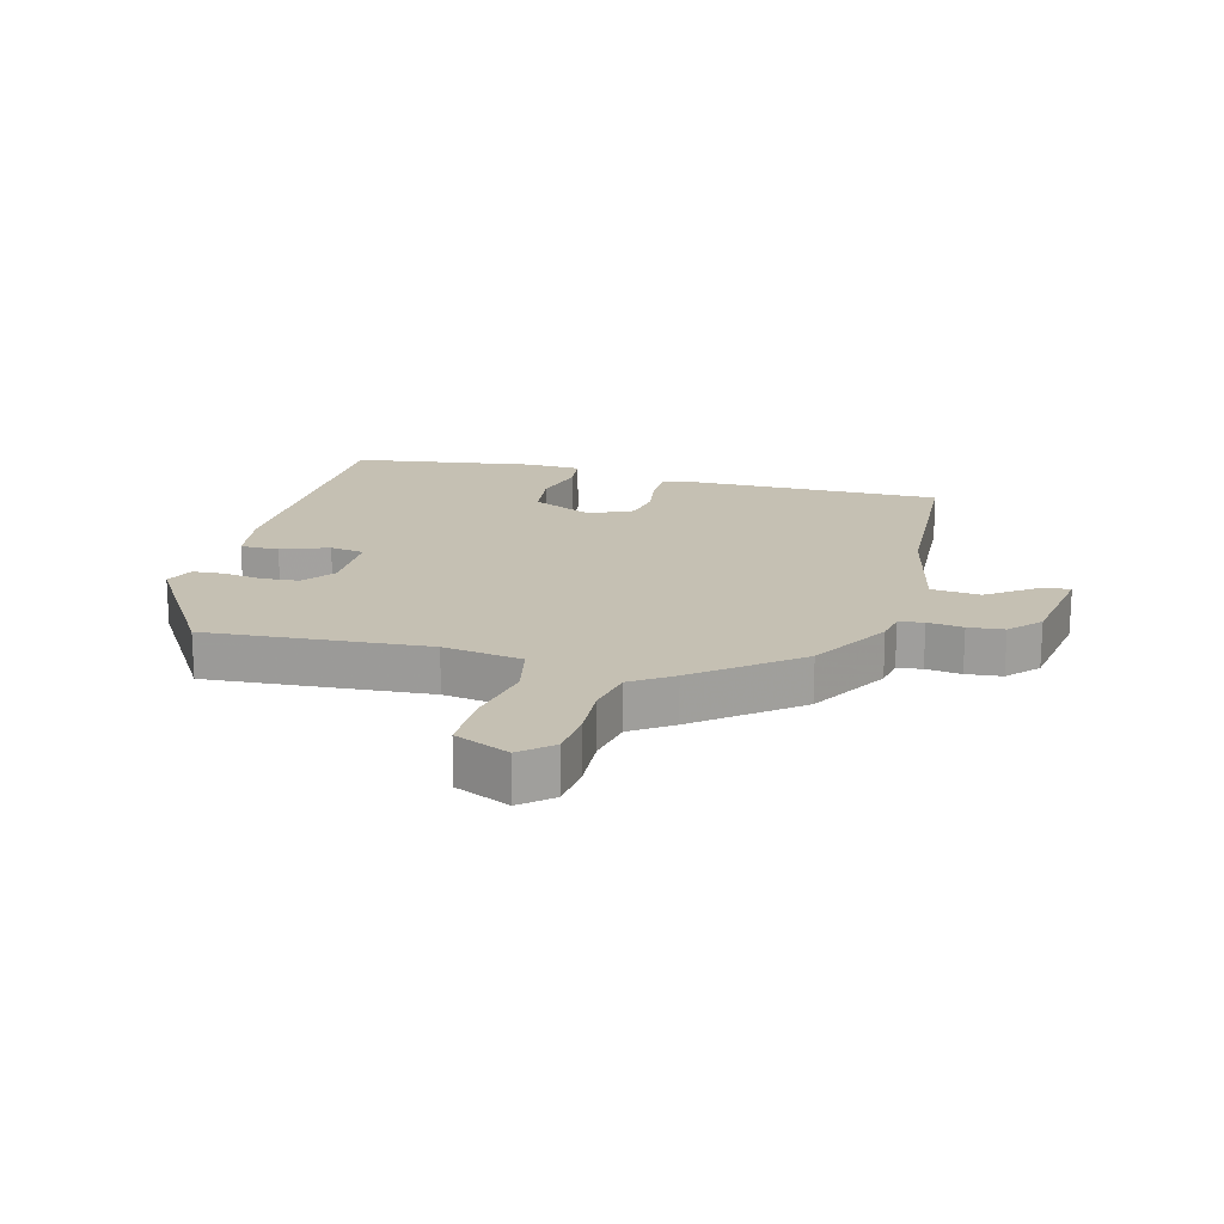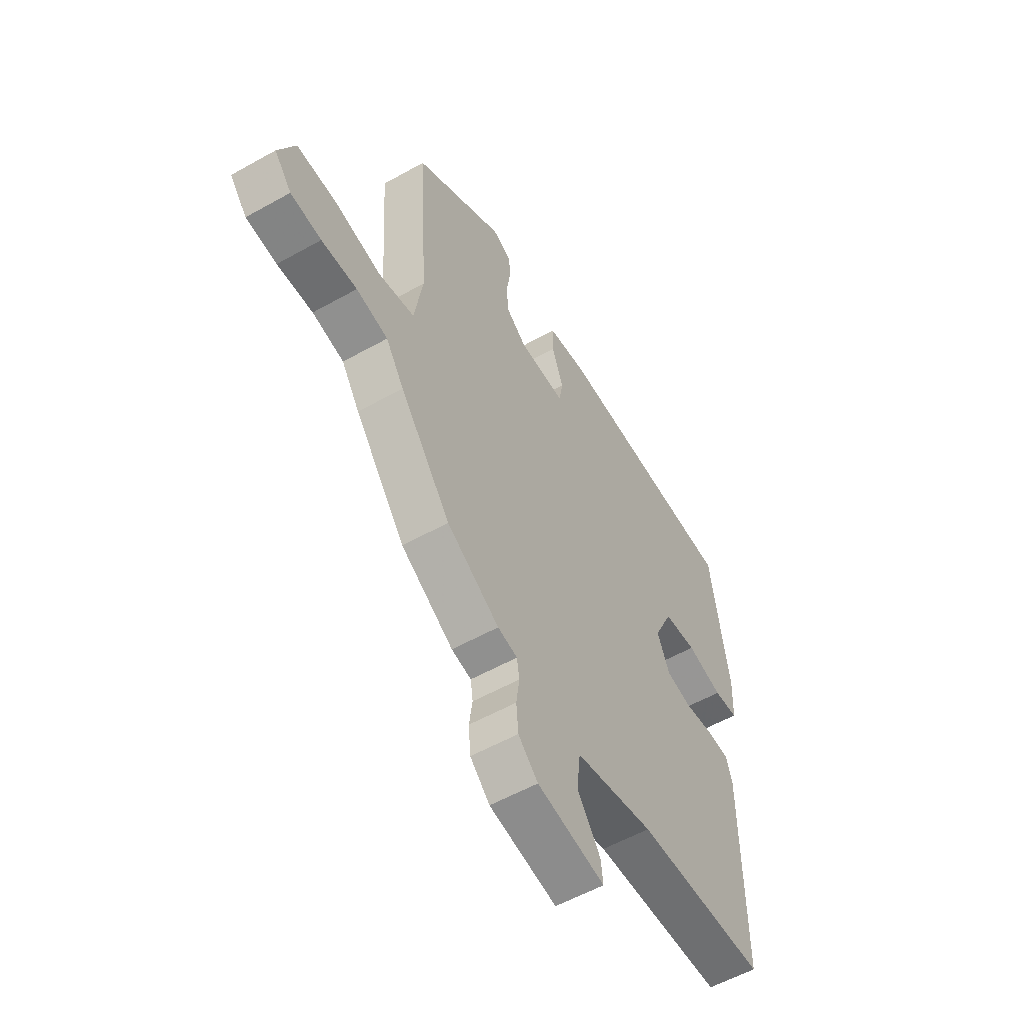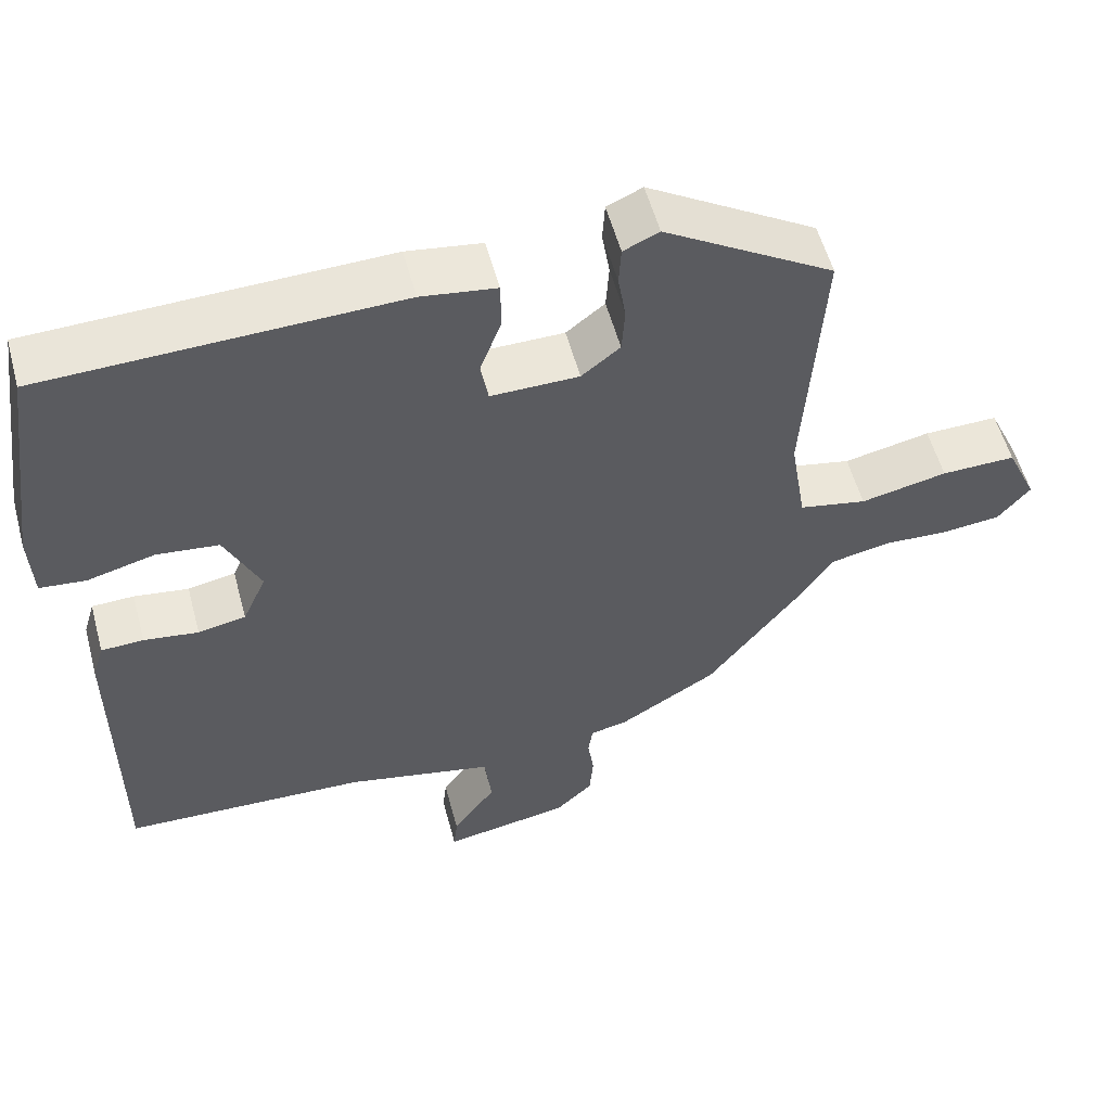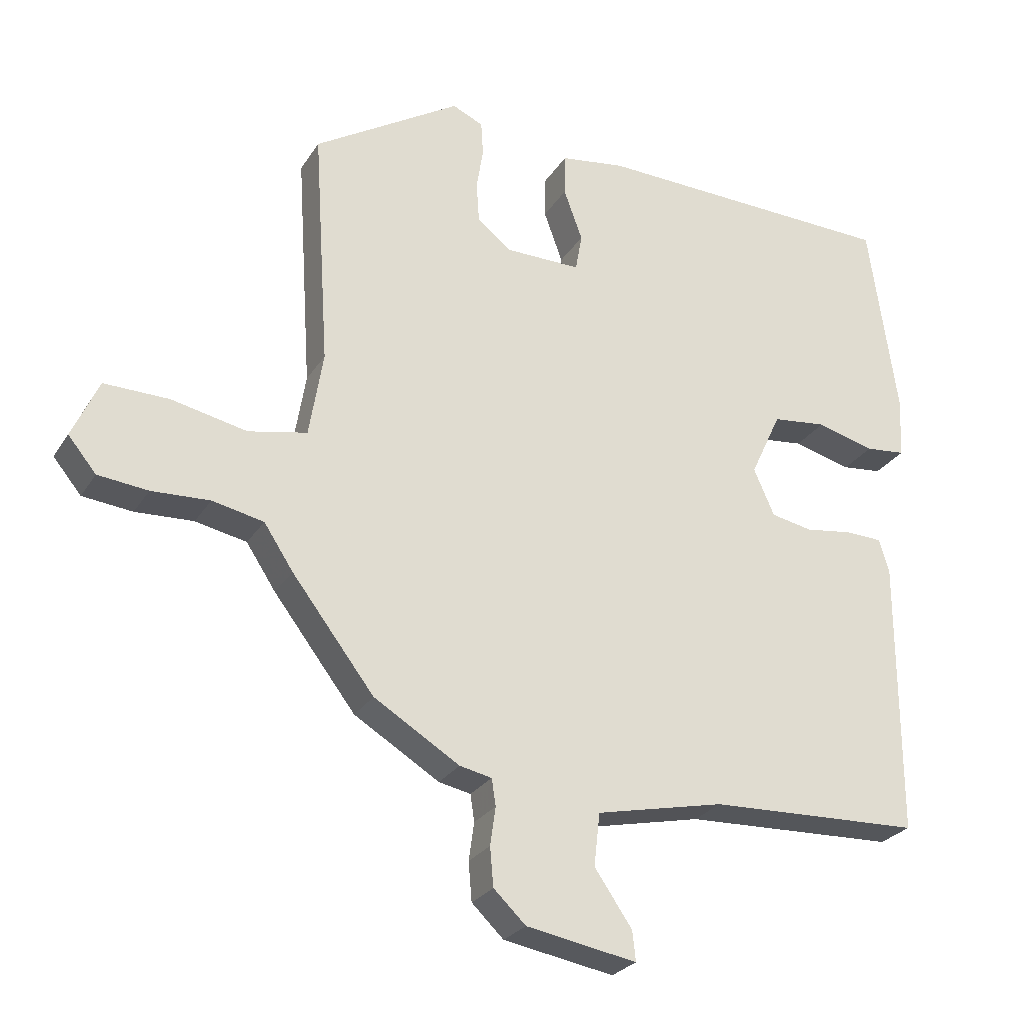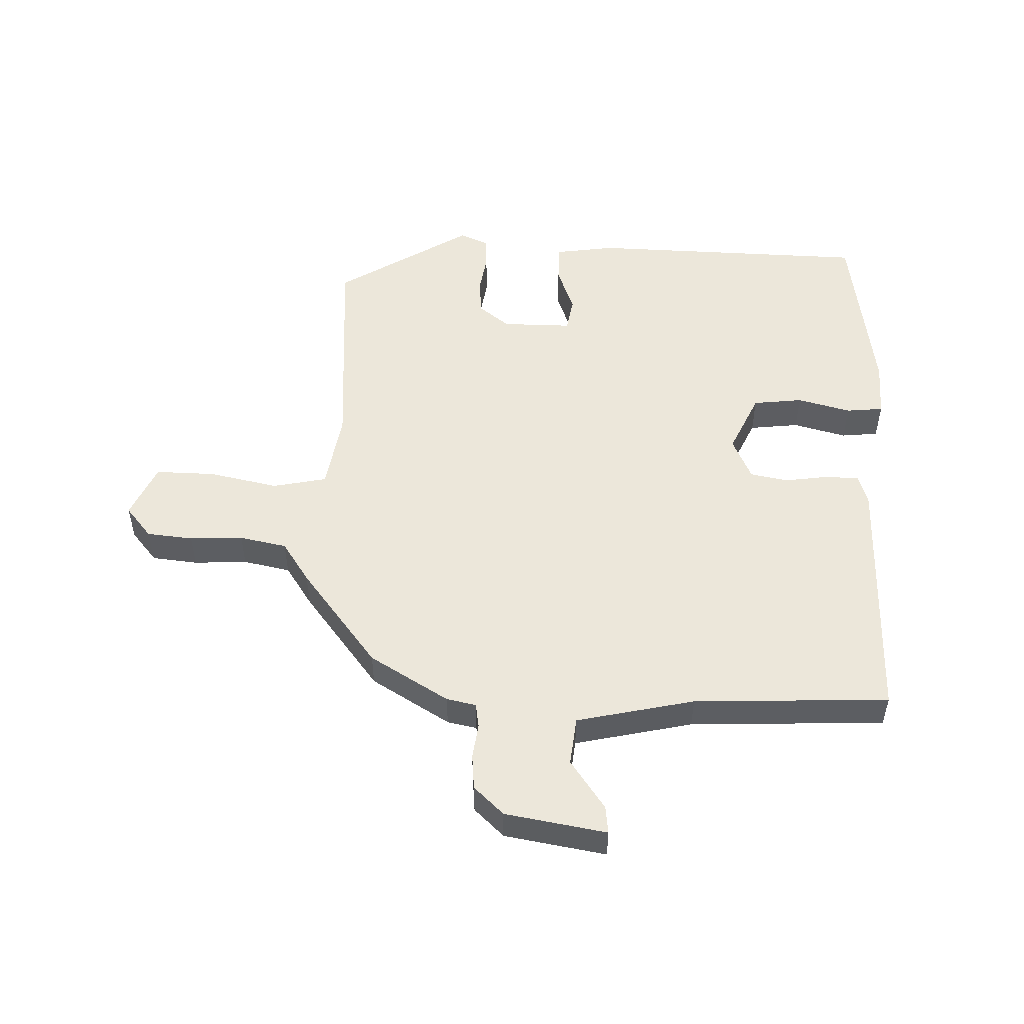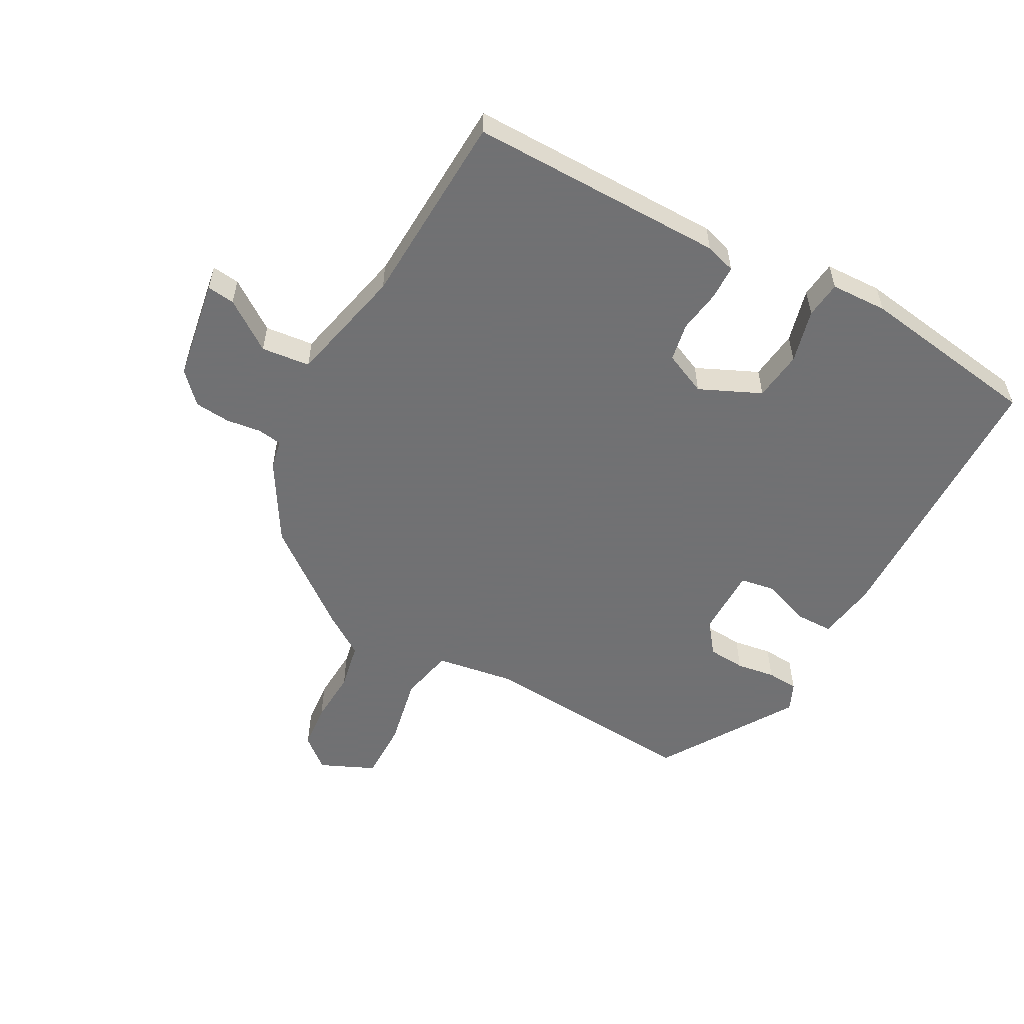
<metadata>
{"format":"obj","ext":"obj","renderer":"f3d","projection":"perspective","resolution":1024,"background":"white","views":[{"elev":18.1,"azim":104.2,"up":"+Y"},{"elev":-56.4,"azim":120.4,"up":"+Z"},{"elev":55.6,"azim":-15.0,"up":"+Z"},{"elev":-26.4,"azim":154.7,"up":"+Z"},{"elev":51.8,"azim":-178.4,"up":"+Y"},{"elev":-55.3,"azim":-119.1,"up":"+Y"}]}
</metadata>
<code>
v 0.479 0.07 0.403
v 0.456 0.07 0.045
v 0.477 0.07 -0.083
v 0.565 0.07 -0.101
v 0.678 0.07 -0.077
v 0.775 0.07 -0.075
v 0.815 0.07 -0.163
v 0.773 0.07 -0.214
v 0.698 0.07 -0.222
v 0.611 0.07 -0.218
v 0.534 0.07 -0.234
v 0.49 0.07 -0.301
v 0.367 0.07 -0.462
v 0.239 0.07 -0.54
v 0.191 0.07 -0.55
v 0.185 0.07 -0.59
v 0.193 0.07 -0.647
v 0.188 0.07 -0.705
v 0.14 0.07 -0.751
v -0.025 0.07 -0.78
v -0.02 0.07 -0.735
v 0.036 0.07 -0.654
v 0.027 0.07 -0.575
v -0.165 0.07 -0.533
v -0.483 0.07 -0.521
v -0.483 0.07 -0.105
v -0.468 0.07 -0.055
v -0.413 0.07 -0.053
v -0.342 0.07 -0.063
v -0.28 0.07 -0.051
v -0.249 0.07 0.019
v -0.295 0.07 0.118
v -0.376 0.07 0.127
v -0.463 0.07 0.104
v -0.523 0.07 0.11
v -0.527 0.07 0.202
v -0.485 0.07 0.498
v -0.028 0.07 0.512
v 0.069 0.07 0.498
v 0.07 0.07 0.435
v 0.042 0.07 0.358
v 0.052 0.07 0.302
v 0.166 0.07 0.303
v 0.216 0.07 0.343
v 0.22 0.07 0.404
v 0.21 0.07 0.467
v 0.213 0.07 0.518
v 0.259 0.07 0.539
v 0.479 0 0.403
v 0.456 0 0.045
v 0.477 0 -0.083
v 0.565 0 -0.101
v 0.678 0 -0.077
v 0.775 0 -0.075
v 0.815 0 -0.163
v 0.773 0 -0.214
v 0.698 0 -0.222
v 0.611 0 -0.218
v 0.534 0 -0.234
v 0.49 0 -0.301
v 0.367 0 -0.462
v 0.239 0 -0.54
v 0.191 0 -0.55
v 0.185 0 -0.59
v 0.193 0 -0.647
v 0.188 0 -0.705
v 0.14 0 -0.751
v -0.025 0 -0.78
v -0.02 0 -0.735
v 0.036 0 -0.654
v 0.027 0 -0.575
v -0.165 0 -0.533
v -0.483 0 -0.521
v -0.483 0 -0.105
v -0.468 0 -0.055
v -0.413 0 -0.053
v -0.342 0 -0.063
v -0.28 0 -0.051
v -0.249 0 0.019
v -0.295 0 0.118
v -0.376 0 0.127
v -0.463 0 0.104
v -0.523 0 0.11
v -0.527 0 0.202
v -0.485 0 0.498
v -0.028 0 0.512
v 0.069 0 0.498
v 0.07 0 0.435
v 0.042 0 0.358
v 0.052 0 0.302
v 0.166 0 0.303
v 0.216 0 0.343
v 0.22 0 0.404
v 0.21 0 0.467
v 0.213 0 0.518
v 0.259 0 0.539
f 48 1 2
f 47 48 2
f 46 47 2
f 45 46 2
f 44 45 2 3
f 43 44 3
f 42 43 3
f 39 40 41
f 38 39 41
f 37 38 41
f 36 37 41
f 35 36 41
f 34 35 41
f 33 34 41
f 32 33 41 42
f 31 32 42 3
f 27 28 29
f 26 27 29
f 25 26 29
f 24 25 29
f 23 24 29 30
f 20 21 22
f 19 20 22
f 18 19 22
f 17 18 22
f 16 17 22
f 15 16 22 23
f 31 3 4
f 30 31 4
f 23 30 4
f 15 23 4
f 14 15 4
f 13 14 4
f 12 13 4
f 11 12 4
f 7 8 9 10
f 7 10 11
f 6 7 11
f 5 6 11
f 4 5 11
f 50 49 96
f 50 96 95
f 50 95 94
f 50 94 93
f 51 50 93 92
f 51 92 91
f 51 91 90
f 89 88 87
f 89 87 86
f 89 86 85
f 89 85 84
f 89 84 83
f 89 83 82
f 89 82 81
f 90 89 81 80
f 51 90 80 79
f 77 76 75
f 77 75 74
f 77 74 73
f 77 73 72
f 78 77 72 71
f 70 69 68
f 70 68 67
f 70 67 66
f 70 66 65
f 70 65 64
f 71 70 64 63
f 52 51 79
f 52 79 78
f 52 78 71
f 52 71 63
f 52 63 62
f 52 62 61
f 52 61 60
f 52 60 59
f 58 57 56 55
f 59 58 55
f 59 55 54
f 59 54 53
f 59 53 52
f 1 49 50 2
f 2 50 51 3
f 3 51 52 4
f 4 52 53 5
f 5 53 54 6
f 6 54 55 7
f 7 55 56 8
f 8 56 57 9
f 9 57 58 10
f 10 58 59 11
f 11 59 60 12
f 12 60 61 13
f 13 61 62 14
f 14 62 63 15
f 15 63 64 16
f 16 64 65 17
f 17 65 66 18
f 18 66 67 19
f 19 67 68 20
f 20 68 69 21
f 21 69 70 22
f 22 70 71 23
f 23 71 72 24
f 24 72 73 25
f 25 73 74 26
f 26 74 75 27
f 27 75 76 28
f 28 76 77 29
f 29 77 78 30
f 30 78 79 31
f 31 79 80 32
f 32 80 81 33
f 33 81 82 34
f 34 82 83 35
f 35 83 84 36
f 36 84 85 37
f 37 85 86 38
f 38 86 87 39
f 39 87 88 40
f 40 88 89 41
f 41 89 90 42
f 42 90 91 43
f 43 91 92 44
f 44 92 93 45
f 45 93 94 46
f 46 94 95 47
f 47 95 96 48
f 48 96 49 1

</code>
